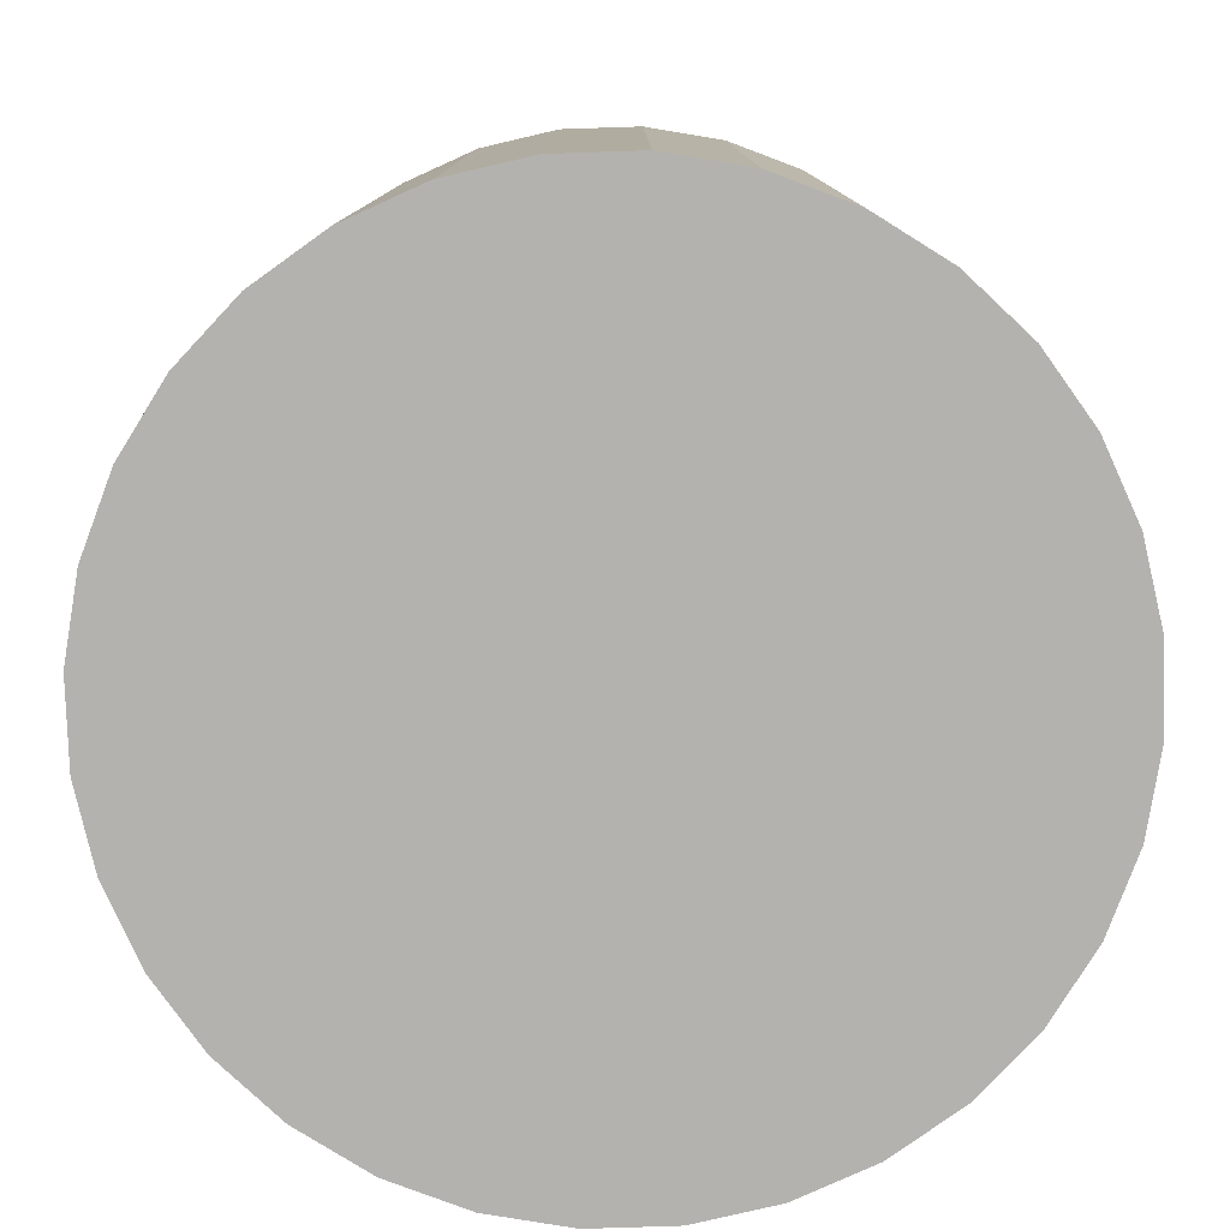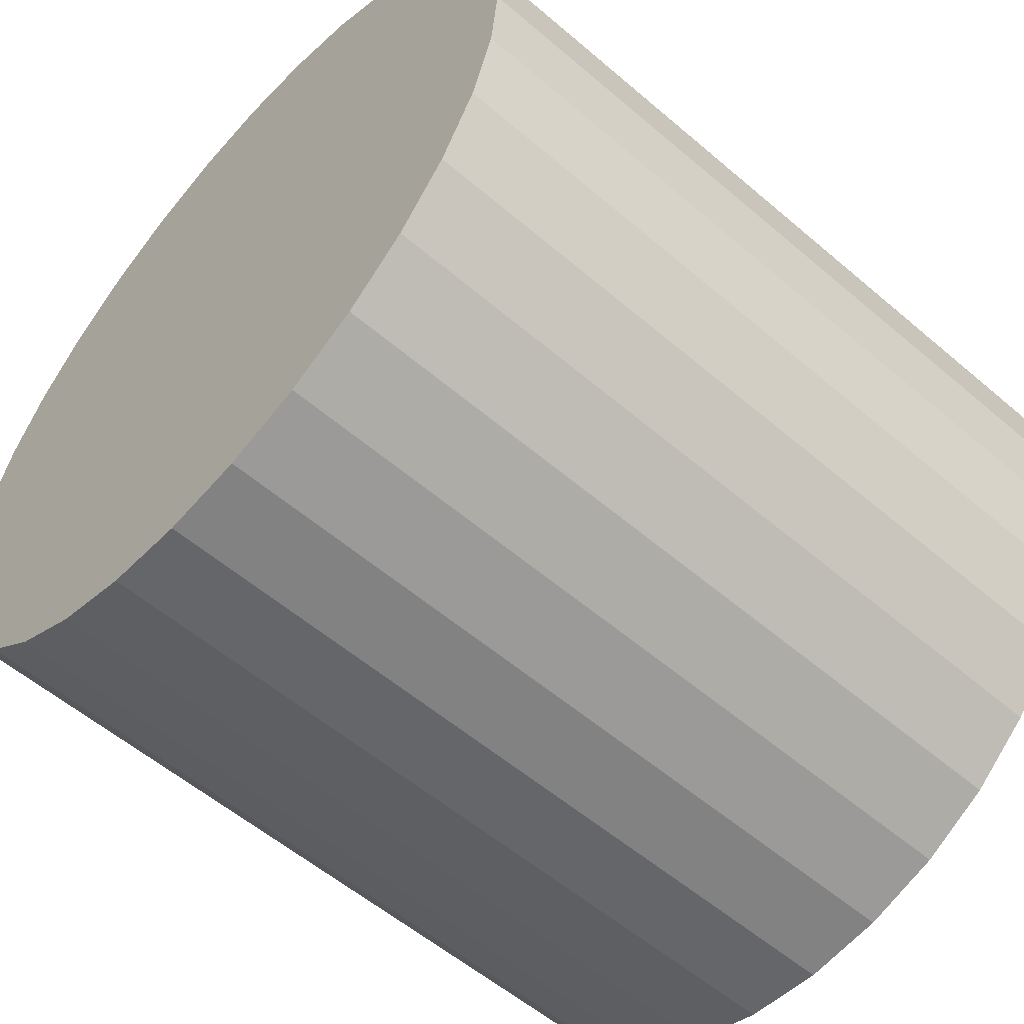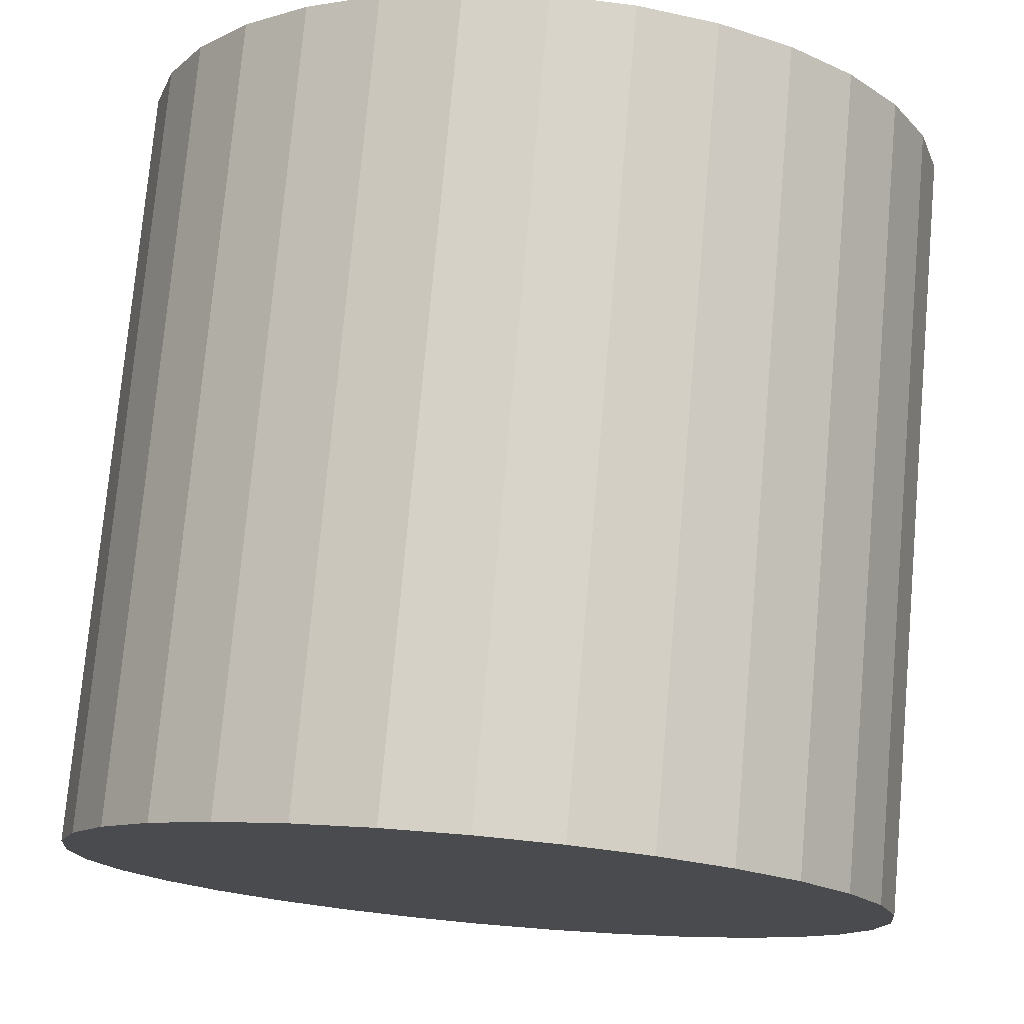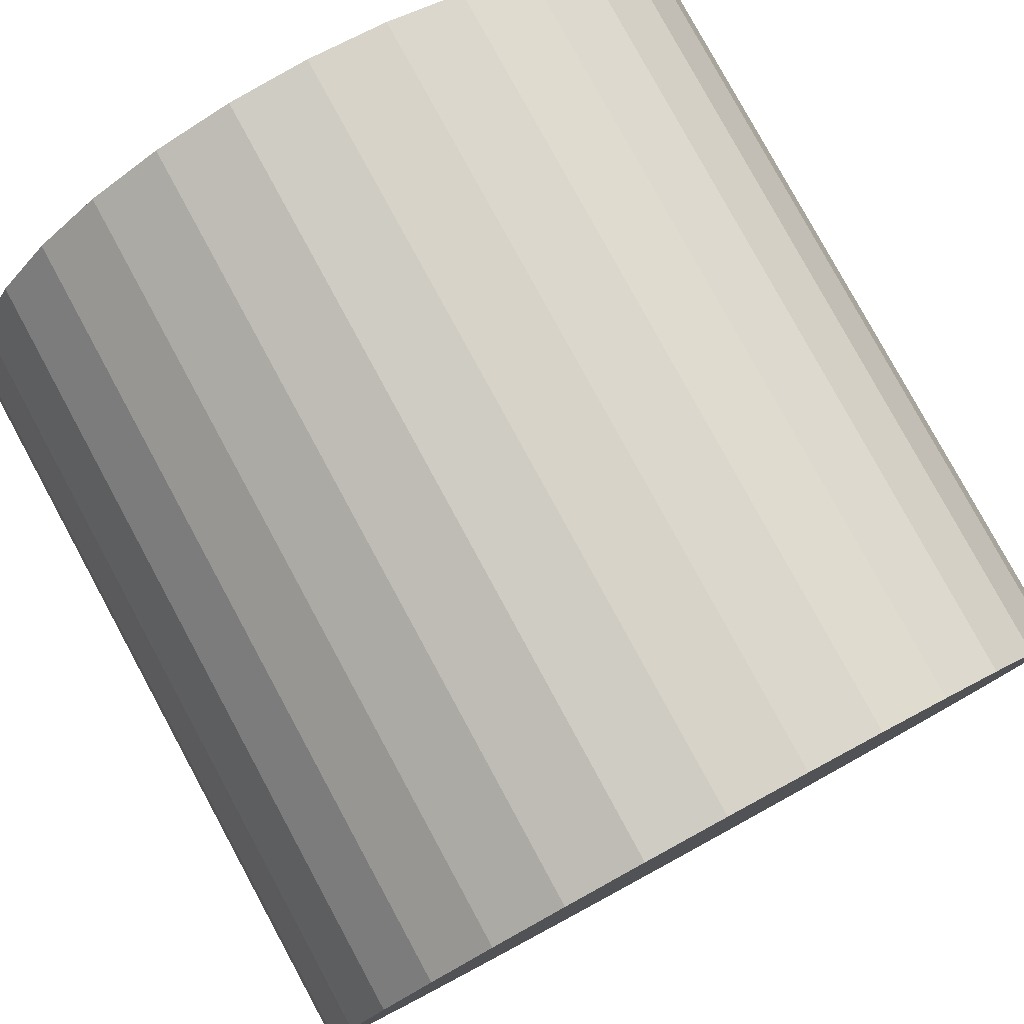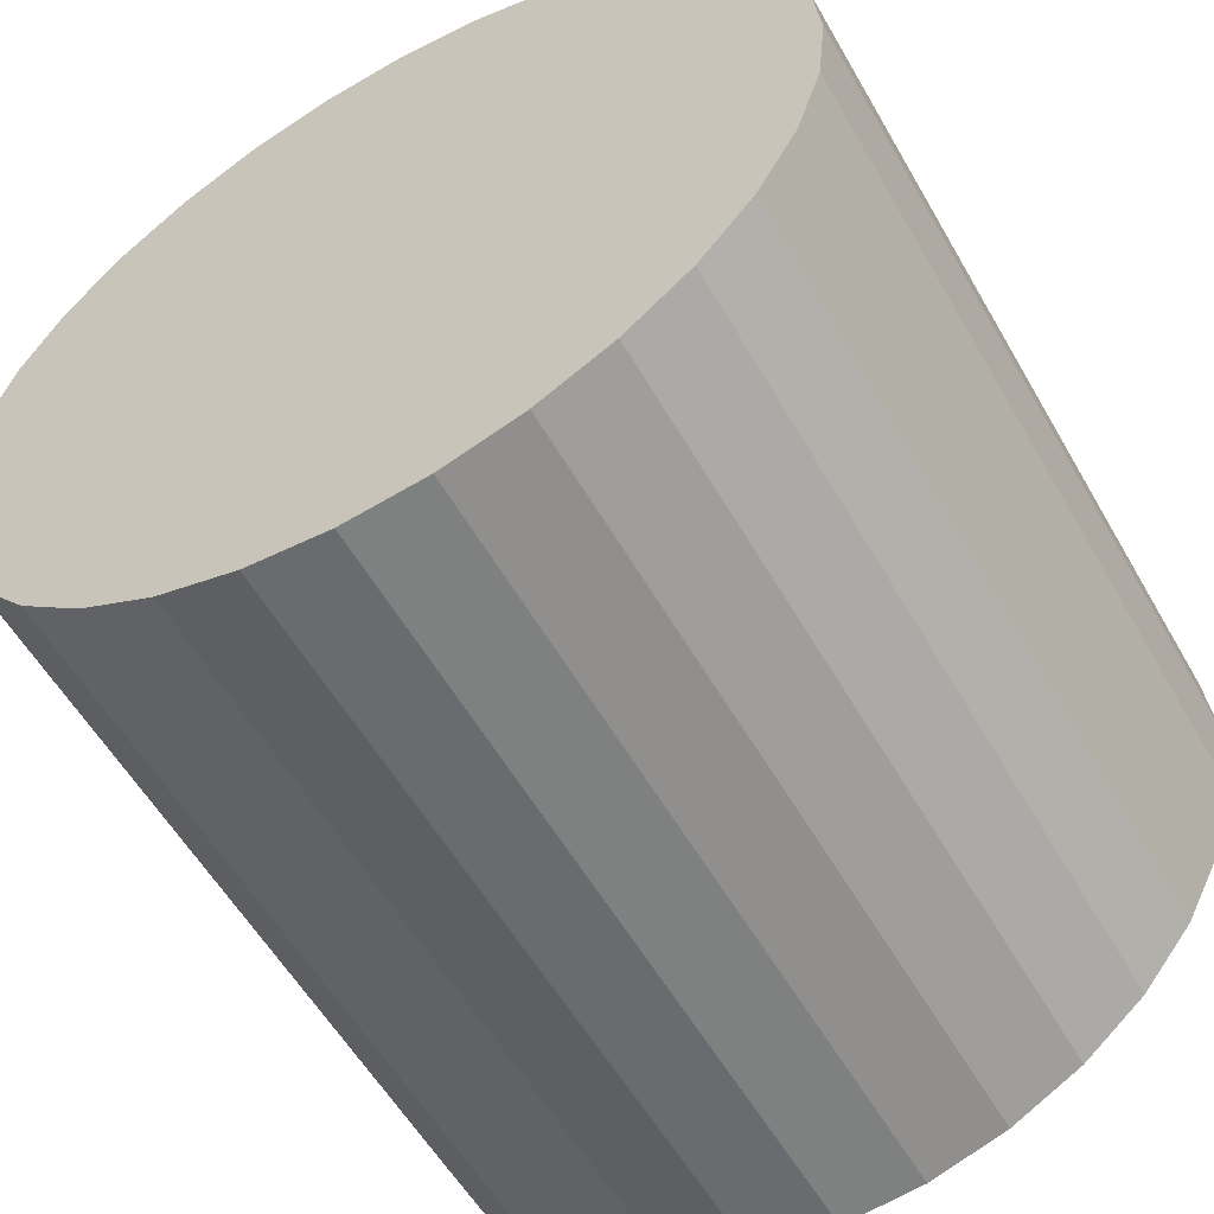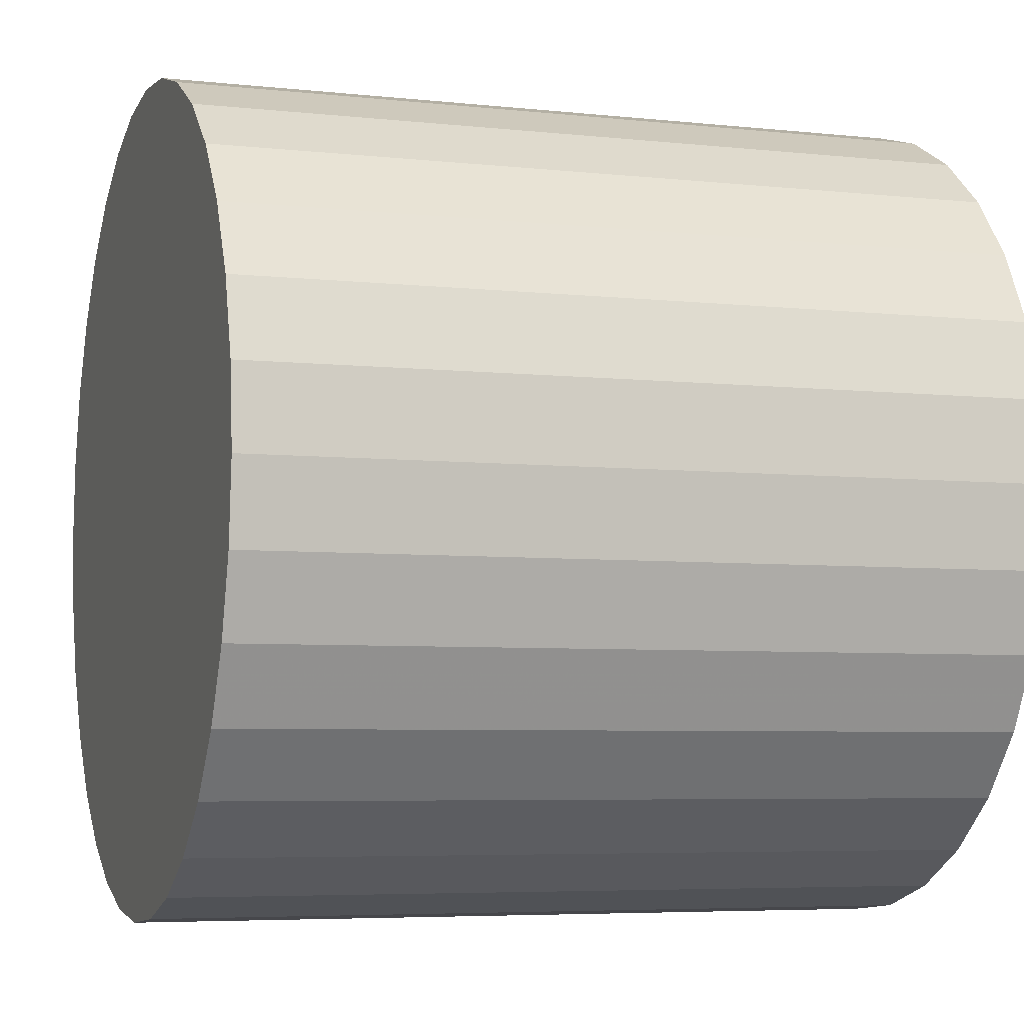
<metadata>
{"format":"obj","ext":"obj","renderer":"f3d","projection":"perspective","resolution":1024,"background":"white","views":[{"elev":-79.8,"azim":-127.5,"up":"+Z"},{"elev":-56.4,"azim":-131.8,"up":"+Y"},{"elev":75.9,"azim":-174.9,"up":"+Y"},{"elev":79.7,"azim":151.5,"up":"+Y"},{"elev":-56.8,"azim":-150.4,"up":"+Y"},{"elev":-5.5,"azim":-108.6,"up":"+Y"}]}
</metadata>
<code>
v 0 0 -0.02741
v 0.02925 0 -0.02741
v 0.02925 0 0.02741
v 0 0 0.02741
v 0.02869 0.005706 -0.02741
v 0.02869 0.005706 0.02741
v 0.02702 0.01119 -0.02741
v 0.02702 0.01119 0.02741
v 0.02432 0.01625 -0.02741
v 0.02432 0.01625 0.02741
v 0.02068 0.02068 -0.02741
v 0.02068 0.02068 0.02741
v 0.01625 0.02432 -0.02741
v 0.01625 0.02432 0.02741
v 0.01119 0.02702 -0.02741
v 0.01119 0.02702 0.02741
v 0.005706 0.02869 -0.02741
v 0.005706 0.02869 0.02741
v 0 0.02925 -0.02741
v 0 0.02925 0.02741
v -0.005706 0.02869 -0.02741
v -0.005706 0.02869 0.02741
v -0.01119 0.02702 -0.02741
v -0.01119 0.02702 0.02741
v -0.01625 0.02432 -0.02741
v -0.01625 0.02432 0.02741
v -0.02068 0.02068 -0.02741
v -0.02068 0.02068 0.02741
v -0.02432 0.01625 -0.02741
v -0.02432 0.01625 0.02741
v -0.02702 0.01119 -0.02741
v -0.02702 0.01119 0.02741
v -0.02869 0.005706 -0.02741
v -0.02869 0.005706 0.02741
v -0.02925 0 -0.02741
v -0.02925 0 0.02741
v -0.02869 -0.005706 -0.02741
v -0.02869 -0.005706 0.02741
v -0.02702 -0.01119 -0.02741
v -0.02702 -0.01119 0.02741
v -0.02432 -0.01625 -0.02741
v -0.02432 -0.01625 0.02741
v -0.02068 -0.02068 -0.02741
v -0.02068 -0.02068 0.02741
v -0.01625 -0.02432 -0.02741
v -0.01625 -0.02432 0.02741
v -0.01119 -0.02702 -0.02741
v -0.01119 -0.02702 0.02741
v -0.005706 -0.02869 -0.02741
v -0.005706 -0.02869 0.02741
v -0 -0.02925 -0.02741
v -0 -0.02925 0.02741
v 0.005706 -0.02869 -0.02741
v 0.005706 -0.02869 0.02741
v 0.01119 -0.02702 -0.02741
v 0.01119 -0.02702 0.02741
v 0.01625 -0.02432 -0.02741
v 0.01625 -0.02432 0.02741
v 0.02068 -0.02068 -0.02741
v 0.02068 -0.02068 0.02741
v 0.02432 -0.01625 -0.02741
v 0.02432 -0.01625 0.02741
v 0.02702 -0.01119 -0.02741
v 0.02702 -0.01119 0.02741
v 0.02869 -0.005706 -0.02741
v 0.02869 -0.005706 0.02741
f 2 1 5
f 2 5 3
f 3 5 6
f 3 6 4
f 5 1 7
f 5 7 6
f 6 7 8
f 6 8 4
f 7 1 9
f 7 9 8
f 8 9 10
f 8 10 4
f 9 1 11
f 9 11 10
f 10 11 12
f 10 12 4
f 11 1 13
f 11 13 12
f 12 13 14
f 12 14 4
f 13 1 15
f 13 15 14
f 14 15 16
f 14 16 4
f 15 1 17
f 15 17 16
f 16 17 18
f 16 18 4
f 17 1 19
f 17 19 18
f 18 19 20
f 18 20 4
f 19 1 21
f 19 21 20
f 20 21 22
f 20 22 4
f 21 1 23
f 21 23 22
f 22 23 24
f 22 24 4
f 23 1 25
f 23 25 24
f 24 25 26
f 24 26 4
f 25 1 27
f 25 27 26
f 26 27 28
f 26 28 4
f 27 1 29
f 27 29 28
f 28 29 30
f 28 30 4
f 29 1 31
f 29 31 30
f 30 31 32
f 30 32 4
f 31 1 33
f 31 33 32
f 32 33 34
f 32 34 4
f 33 1 35
f 33 35 34
f 34 35 36
f 34 36 4
f 35 1 37
f 35 37 36
f 36 37 38
f 36 38 4
f 37 1 39
f 37 39 38
f 38 39 40
f 38 40 4
f 39 1 41
f 39 41 40
f 40 41 42
f 40 42 4
f 41 1 43
f 41 43 42
f 42 43 44
f 42 44 4
f 43 1 45
f 43 45 44
f 44 45 46
f 44 46 4
f 45 1 47
f 45 47 46
f 46 47 48
f 46 48 4
f 47 1 49
f 47 49 48
f 48 49 50
f 48 50 4
f 49 1 51
f 49 51 50
f 50 51 52
f 50 52 4
f 51 1 53
f 51 53 52
f 52 53 54
f 52 54 4
f 53 1 55
f 53 55 54
f 54 55 56
f 54 56 4
f 55 1 57
f 55 57 56
f 56 57 58
f 56 58 4
f 57 1 59
f 57 59 58
f 58 59 60
f 58 60 4
f 59 1 61
f 59 61 60
f 60 61 62
f 60 62 4
f 61 1 63
f 61 63 62
f 62 63 64
f 62 64 4
f 63 1 65
f 63 65 64
f 64 65 66
f 64 66 4
f 65 1 2
f 65 2 66
f 66 2 3
f 66 3 4

</code>
